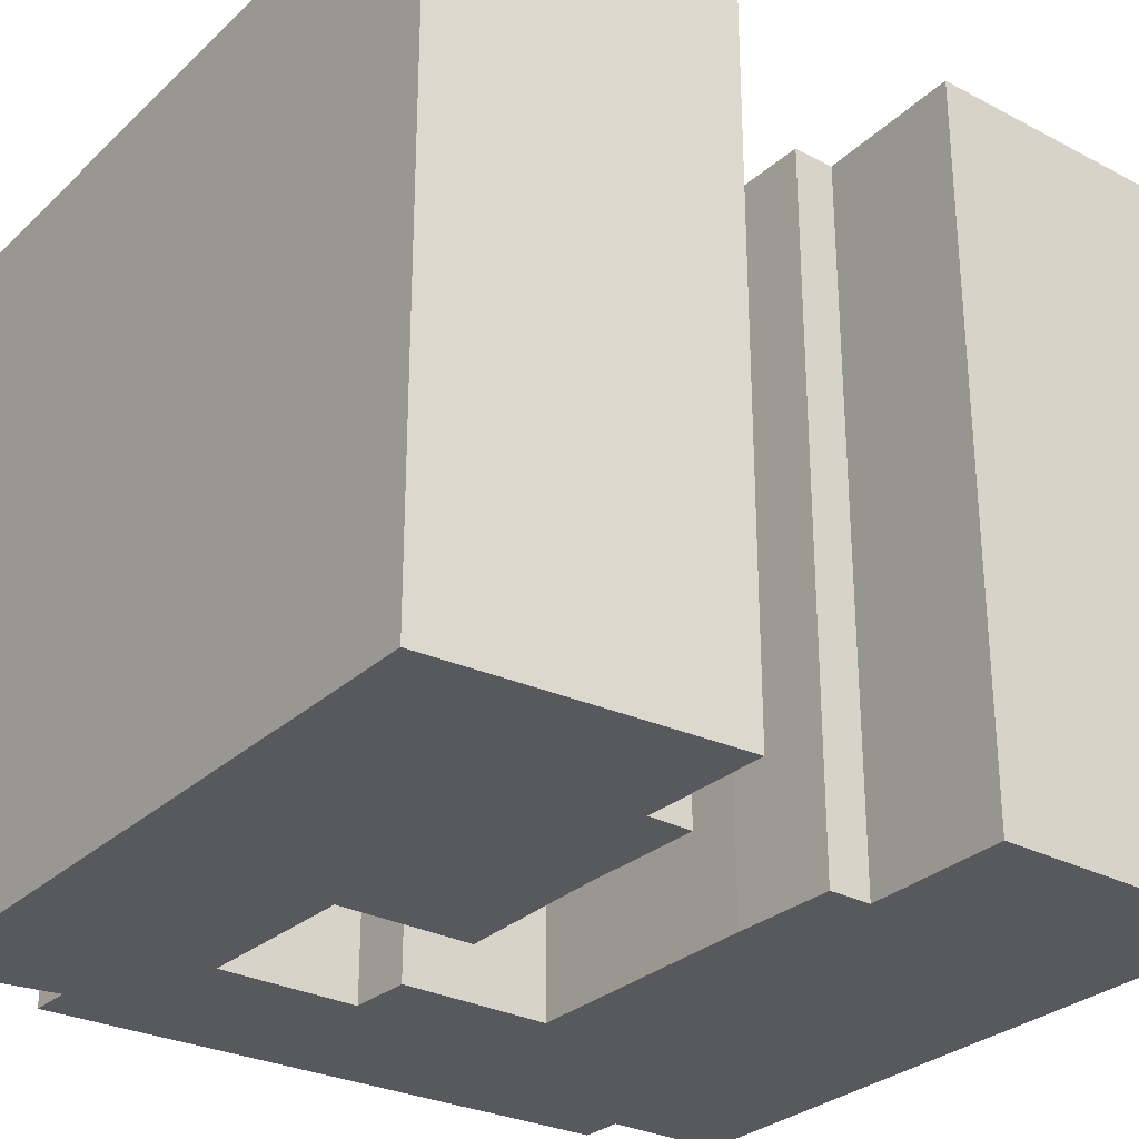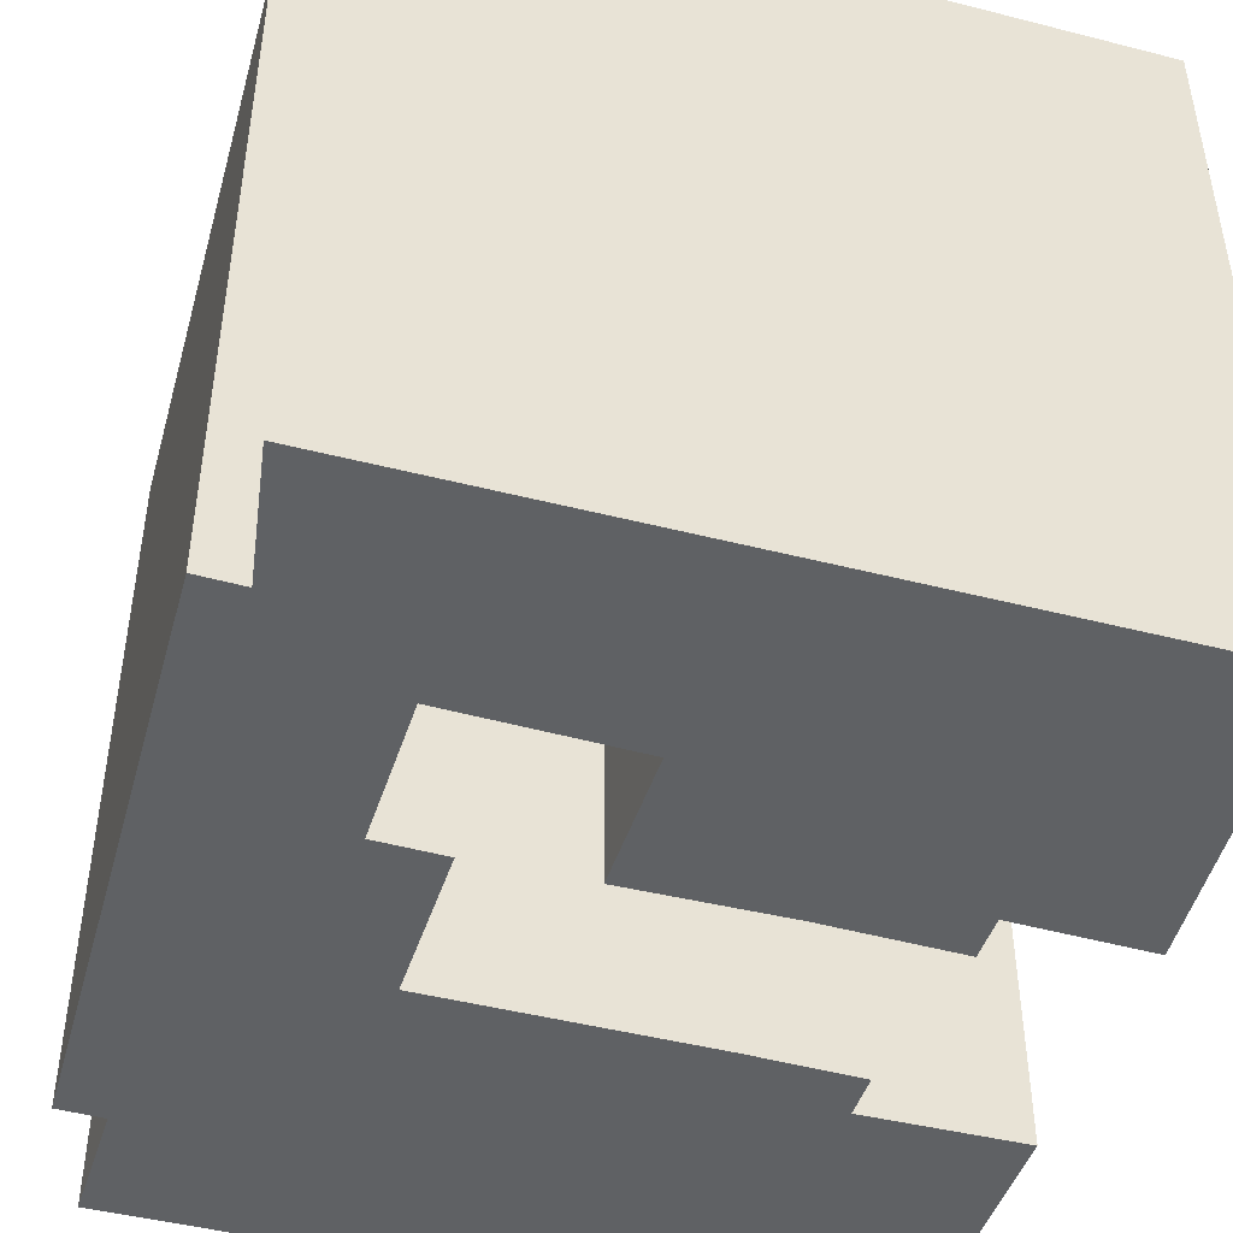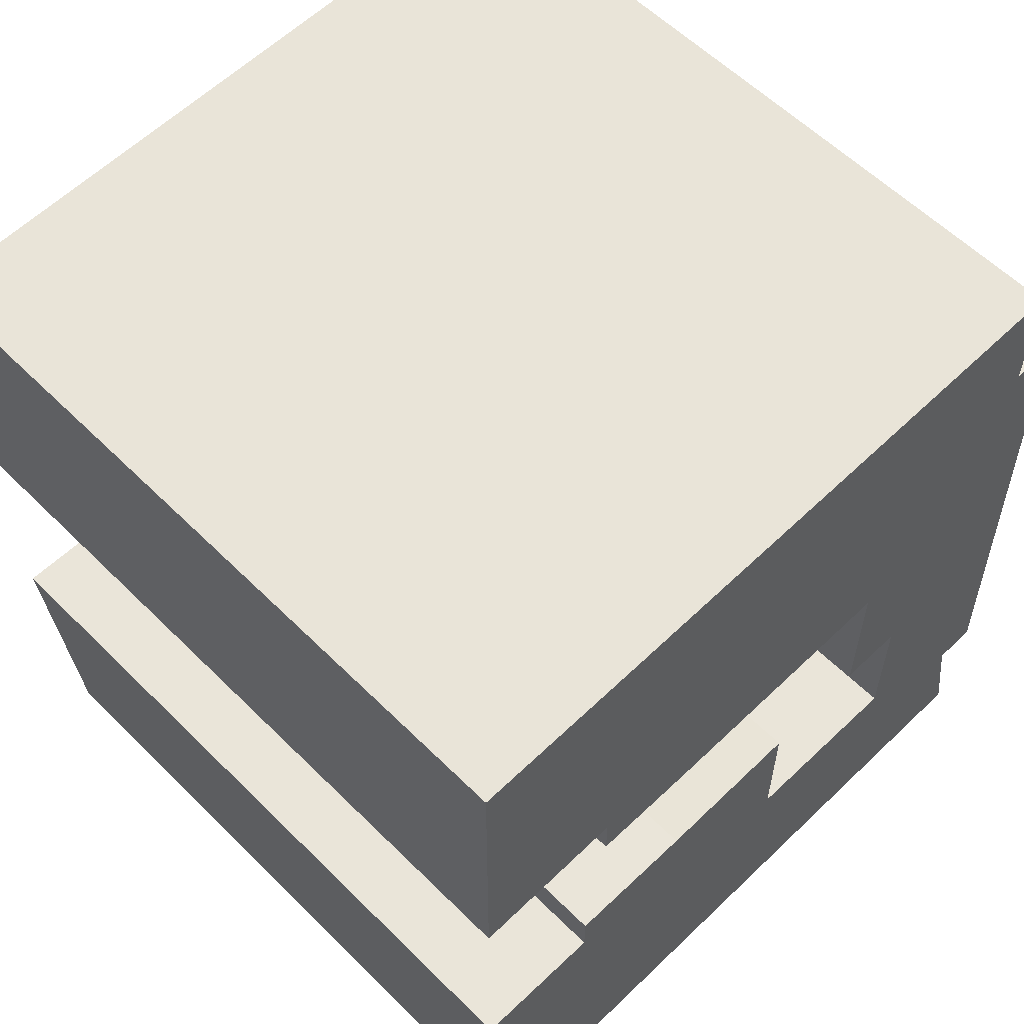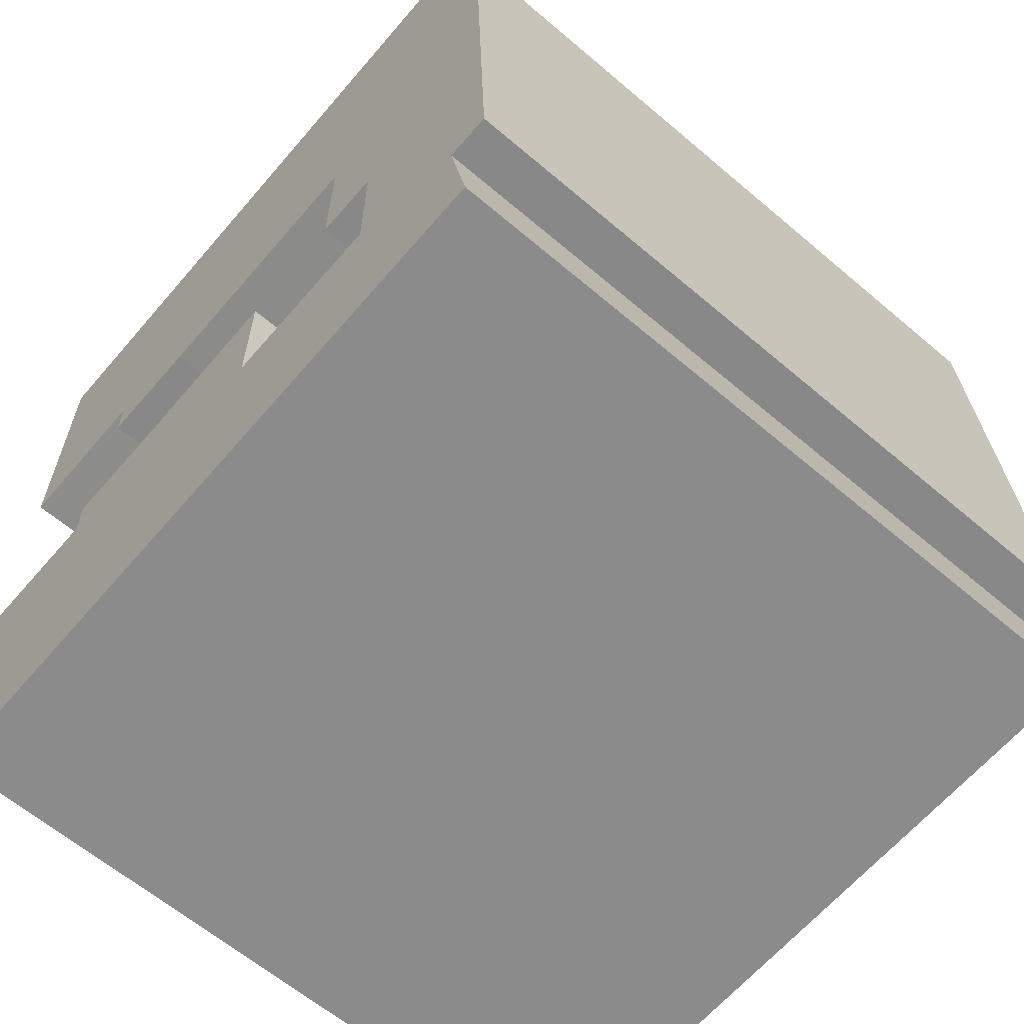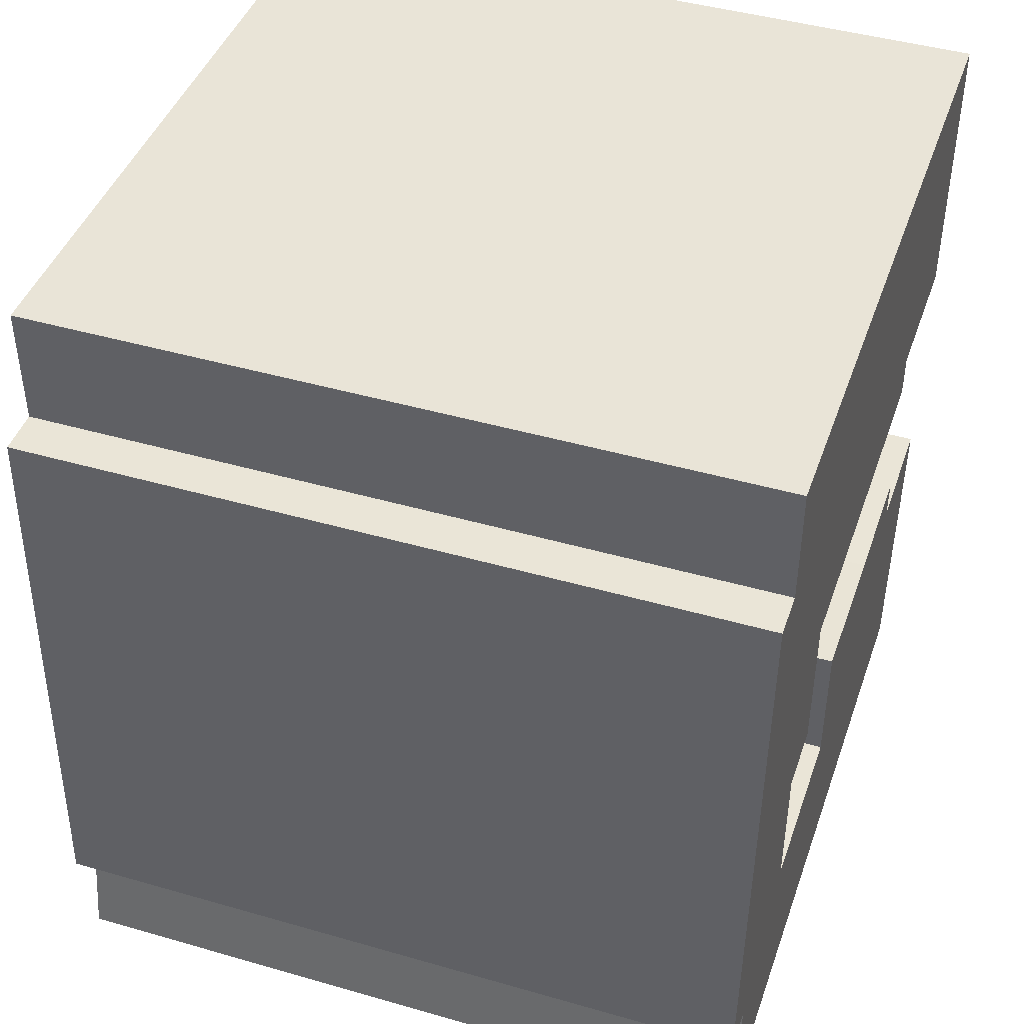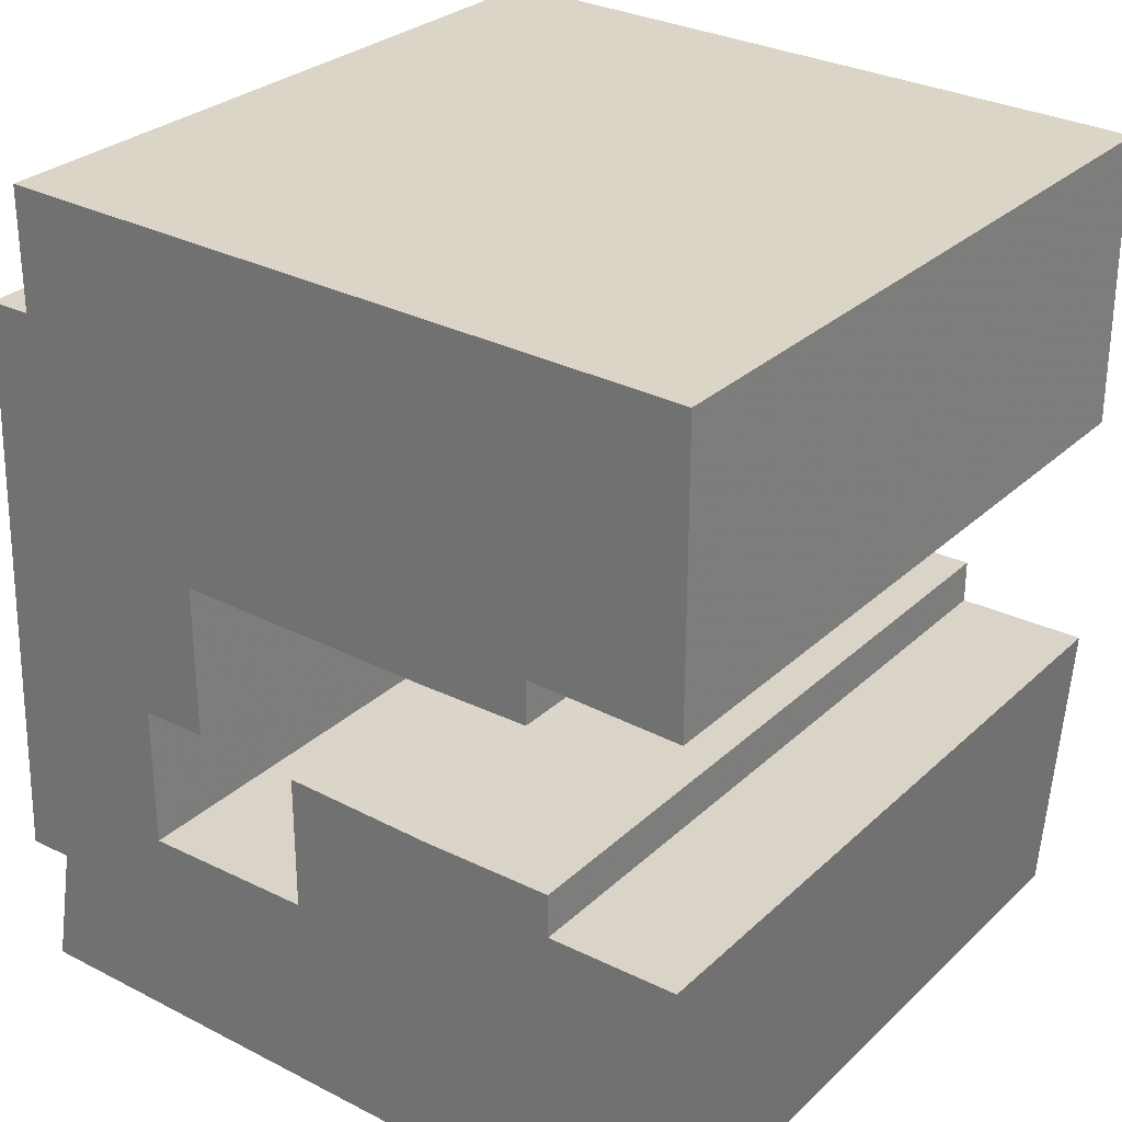
<metadata>
{"format":"obj","ext":"obj","renderer":"f3d","projection":"perspective","resolution":1024,"background":"white","views":[{"elev":-29.0,"azim":-128.0,"up":"+Y"},{"elev":-46.3,"azim":162.4,"up":"+Y"},{"elev":58.4,"azim":-44.4,"up":"+Z"},{"elev":-62.7,"azim":49.3,"up":"+Z"},{"elev":44.3,"azim":108.6,"up":"+Z"},{"elev":28.5,"azim":-143.7,"up":"+Z"}]}
</metadata>
<code>
v 2 0 -8.5
v 10 0 -8.5
v 10 0 -2
v 7 0 -2
v 7 0 5
v -5 0 4.75
v -10 0 4.75
v -10 0 6.75
v -17 0 6.5
v -17 0 19.75
v 15 0 20.5
v 15 0 15
v 17 0 15
v 18 0 -11.75
v 16 0 -11.75
v 17 0 -17.5
v -16 0 -18.25
v -17 0 -4.5
v -11 0 -4.5
v -11 0 -2.5
v -5 0 -2.5
v 2 0 -2.25
v 2 0 -8.5
v 2 33 -8.5
v 10 33 -8.5
v 10 33 -2
v 7 33 -2
v 7 33 5
v -5 33 4.75
v -10 33 4.75
v -10 33 6.75
v -17 33 6.5
v -17 33 19.75
v 15 33 20.5
v 15 33 15
v 17 33 15
v 18 33 -11.75
v 16 33 -11.75
v 17 33 -17.5
v -16 33 -18.25
v -17 33 -4.5
v -11 33 -4.5
v -11 33 -2.5
v -5 33 -2.5
v 2 33 -2.25
v 2 33 -8.5
f 24 1 2
f 2 25 24
f 25 2 3
f 3 26 25
f 26 3 4
f 4 27 26
f 27 4 5
f 5 28 27
f 28 5 6
f 6 29 28
f 29 6 7
f 7 30 29
f 30 7 8
f 8 31 30
f 31 8 9
f 9 32 31
f 32 9 10
f 10 33 32
f 33 10 11
f 11 34 33
f 34 11 12
f 12 35 34
f 35 12 13
f 13 36 35
f 36 13 14
f 14 37 36
f 37 14 15
f 15 38 37
f 38 15 16
f 16 39 38
f 39 16 17
f 17 40 39
f 40 17 18
f 18 41 40
f 41 18 19
f 19 42 41
f 42 19 20
f 20 43 42
f 43 20 21
f 21 44 43
f 44 21 22
f 22 45 44
f 45 22 23
f 23 46 45
f 46 23 1
f 1 24 46
f 23 22 21
f 21 20 19
f 23 21 19
f 19 18 17
f 23 19 17
f 23 17 16
f 10 9 8
f 8 7 6
f 10 8 6
f 11 10 6
f 11 6 5
f 12 11 5
f 13 12 5
f 5 4 3
f 13 5 3
f 14 13 3
f 15 14 3
f 15 3 2
f 16 15 2
f 2 1 23 16
f 26 27 28
f 29 30 31
f 31 32 33
f 29 31 33
f 29 33 34
f 28 29 34
f 28 34 35
f 28 35 36
f 26 28 36
f 26 36 37
f 26 37 38
f 25 26 38
f 25 38 39
f 24 25 39
f 24 39 40
f 40 41 42
f 24 40 42
f 42 43 44
f 24 42 44
f 45 46 24 44

</code>
